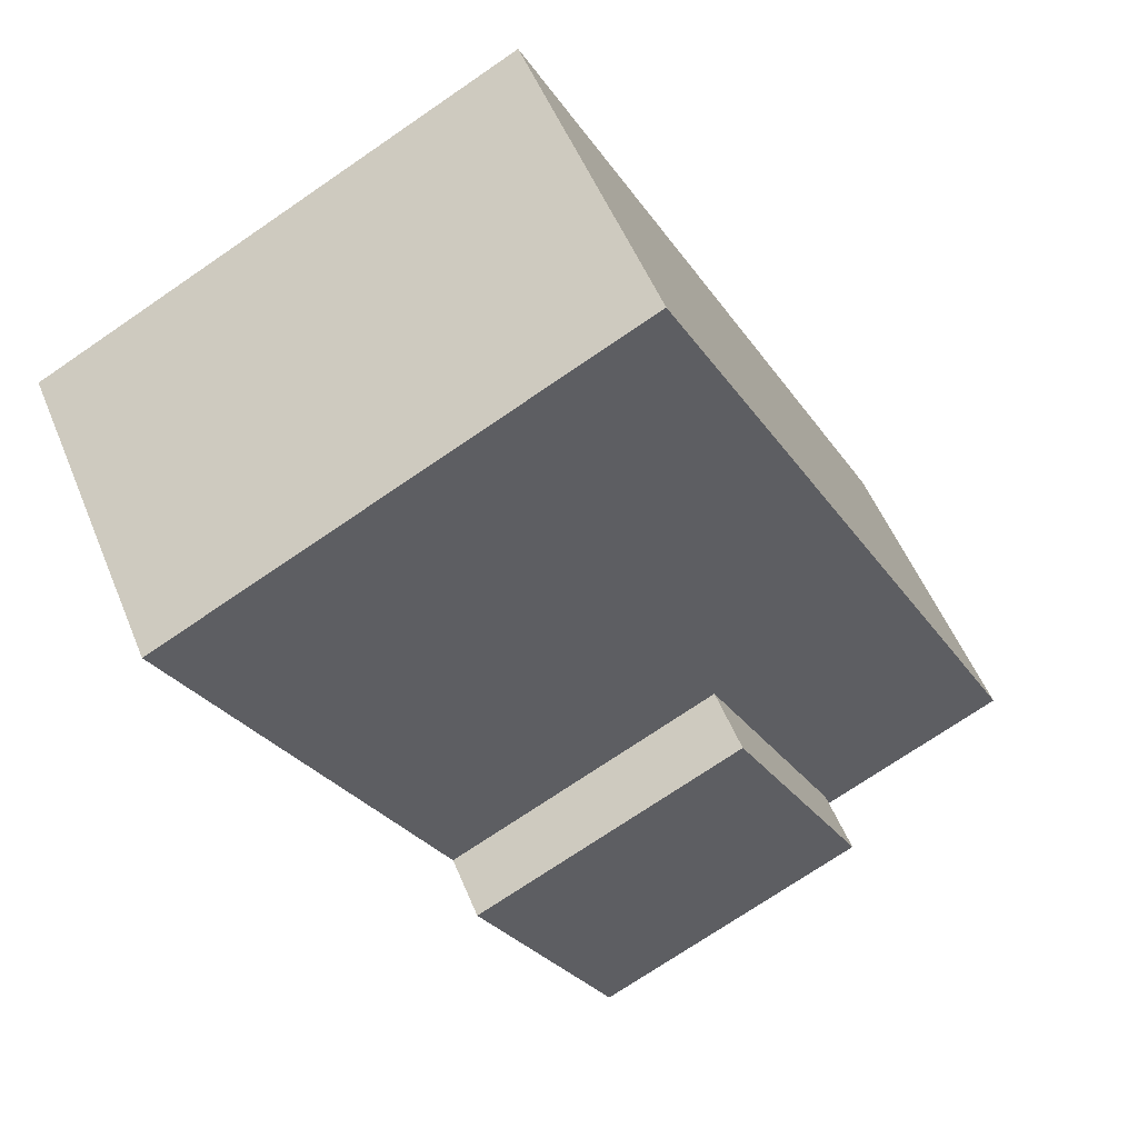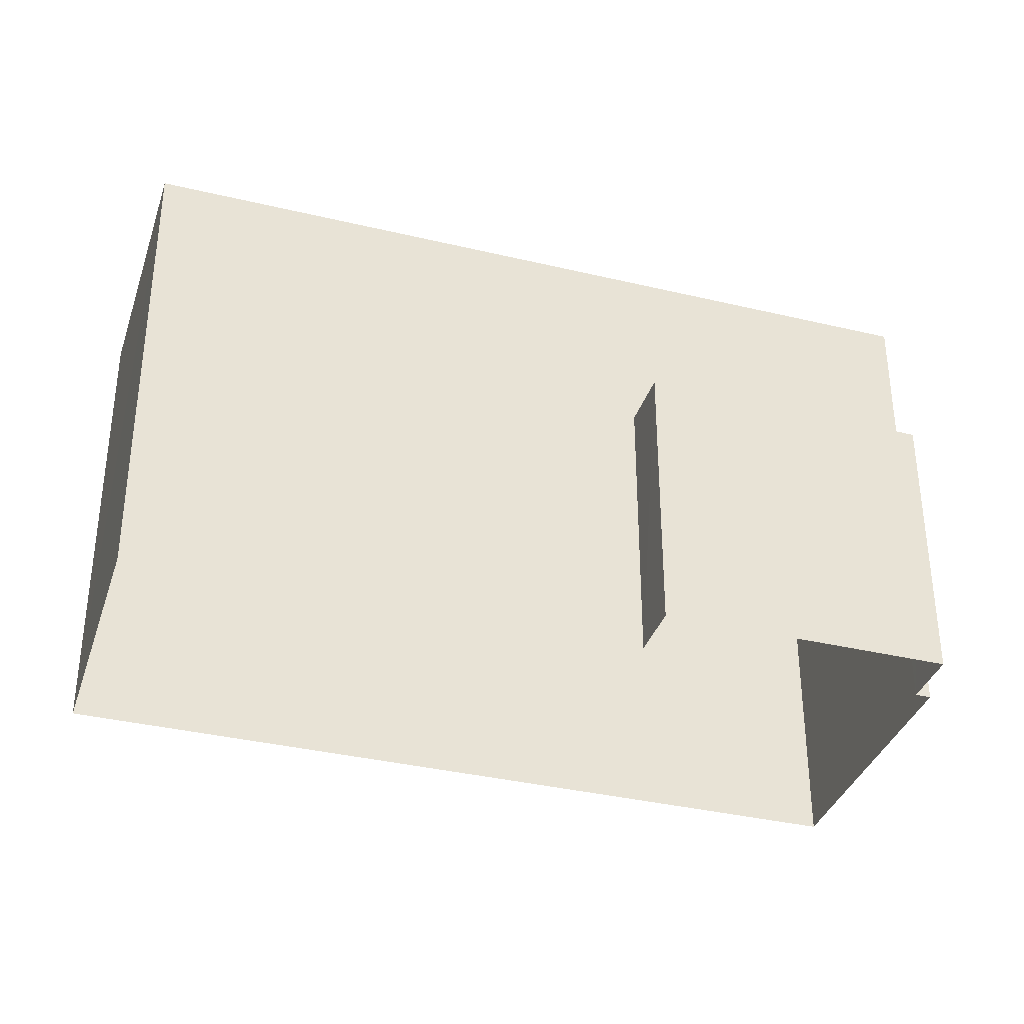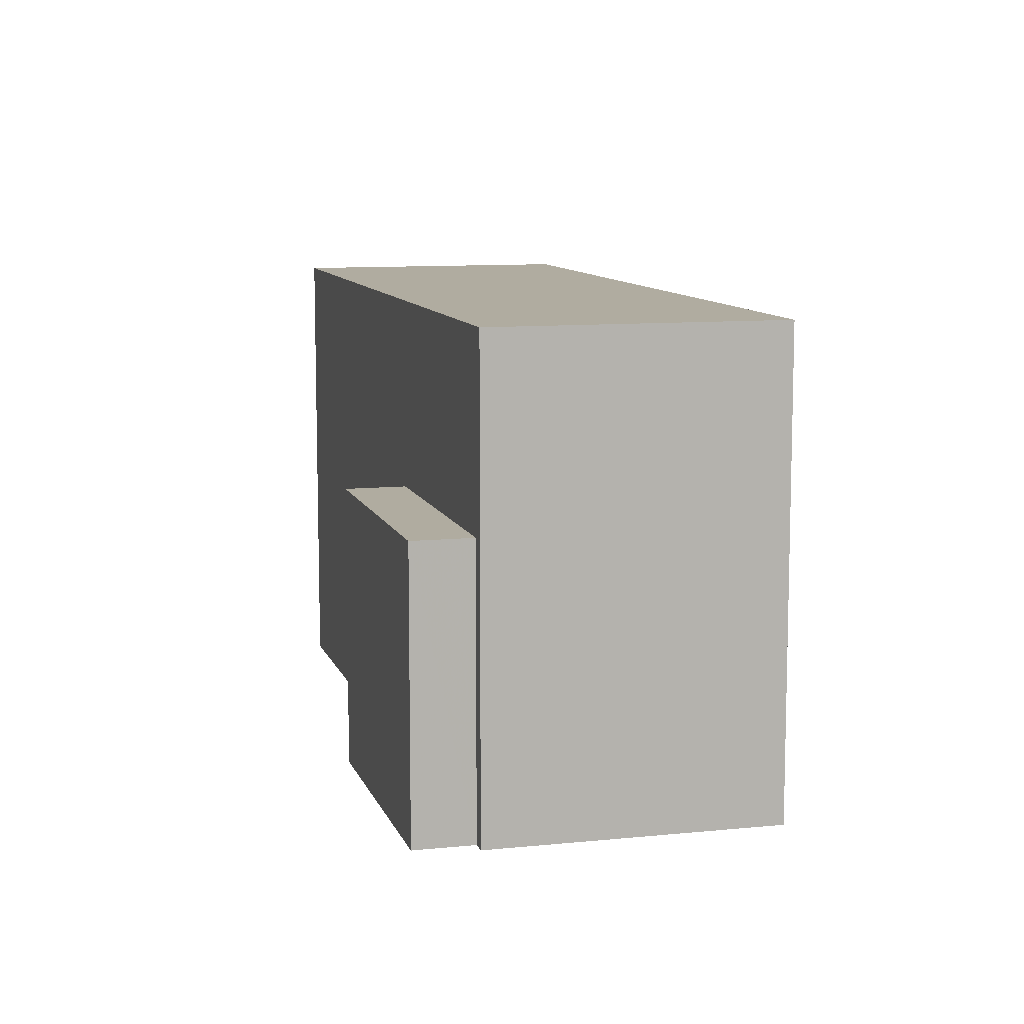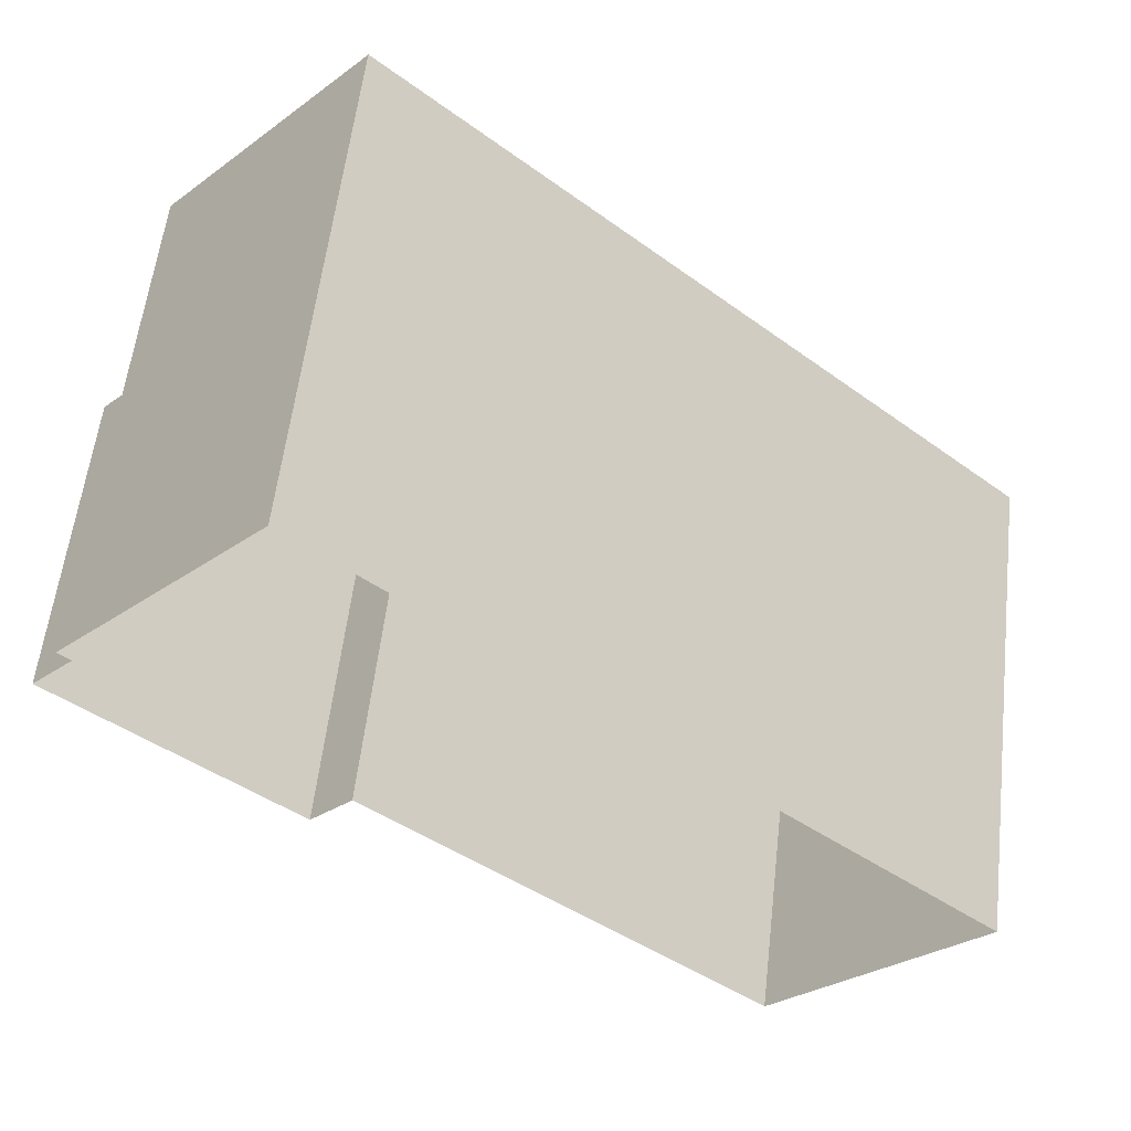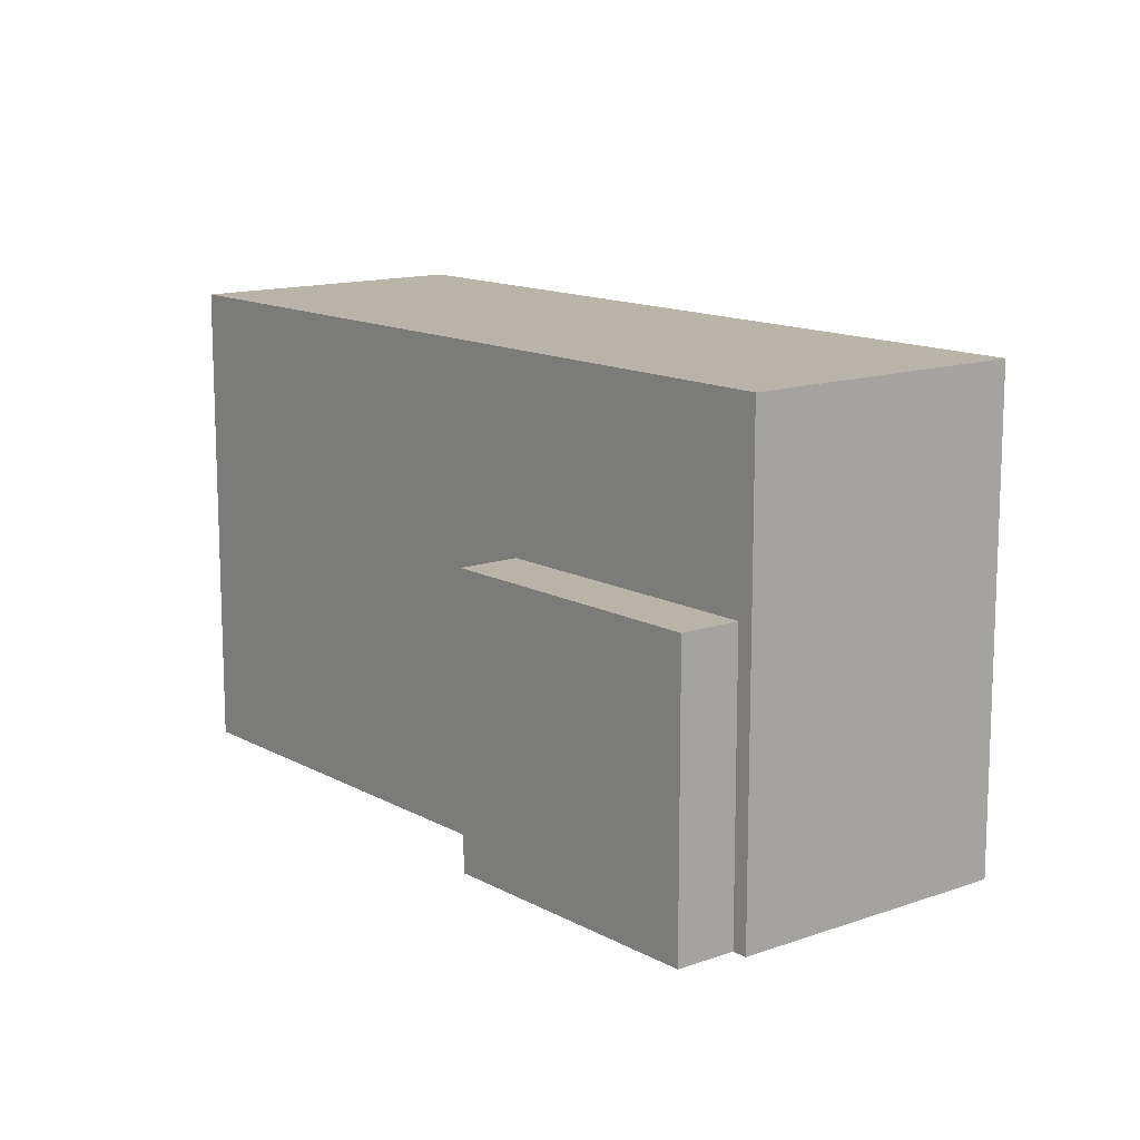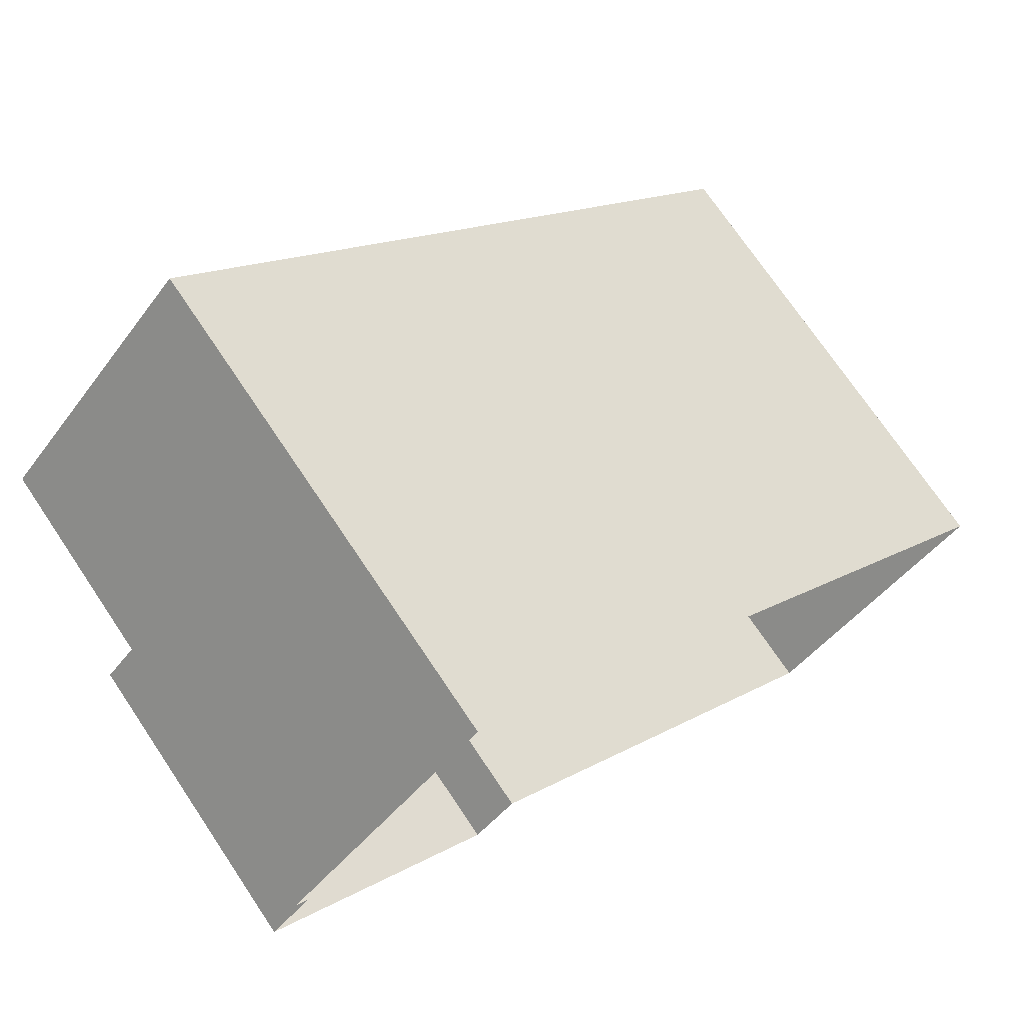
<metadata>
{"format":"obj","ext":"obj","renderer":"f3d","projection":"perspective","resolution":1024,"background":"white","views":[{"elev":-72.8,"azim":-55.6,"up":"+Y"},{"elev":-35.6,"azim":24.6,"up":"+Z"},{"elev":10.0,"azim":117.1,"up":"+Z"},{"elev":57.2,"azim":-173.4,"up":"+Y"},{"elev":13.3,"azim":93.0,"up":"+Z"},{"elev":72.8,"azim":146.1,"up":"+Y"}]}
</metadata>
<code>
v -5535 -3.72e+04 2.555
v -5537 -3.72e+04 2.555
v -5538 -3.72e+04 2.555
v -5535 -3.72e+04 2.556
v -5535 -3.72e+04 2.556
v -5538 -3.719e+04 2.556
v -5543 -3.72e+04 2.555
v -5545 -3.72e+04 2.556
v -5538 -3.72e+04 6.242
v -5537 -3.72e+04 6.242
v -5535 -3.72e+04 6.242
v -5535 -3.72e+04 6.243
v -5545 -3.72e+04 8.683
v -5543 -3.72e+04 8.682
v -5535 -3.72e+04 8.683
v -5538 -3.719e+04 8.683
f 1 2 3
f 4 5 6
f 1 3 5
f 3 7 8
f 6 3 8
f 5 3 6
f 9 10 11
f 12 9 11
f 13 14 15
f 16 13 15
f 10 2 1
f 11 10 1
f 3 2 10
f 9 3 10
f 5 11 1
f 5 12 11
f 7 3 9
f 9 14 7
f 14 9 15
f 4 12 5
f 15 12 4
f 9 12 15
f 14 8 7
f 14 13 8
f 13 6 8
f 13 16 6
f 15 4 6
f 16 15 6

</code>
